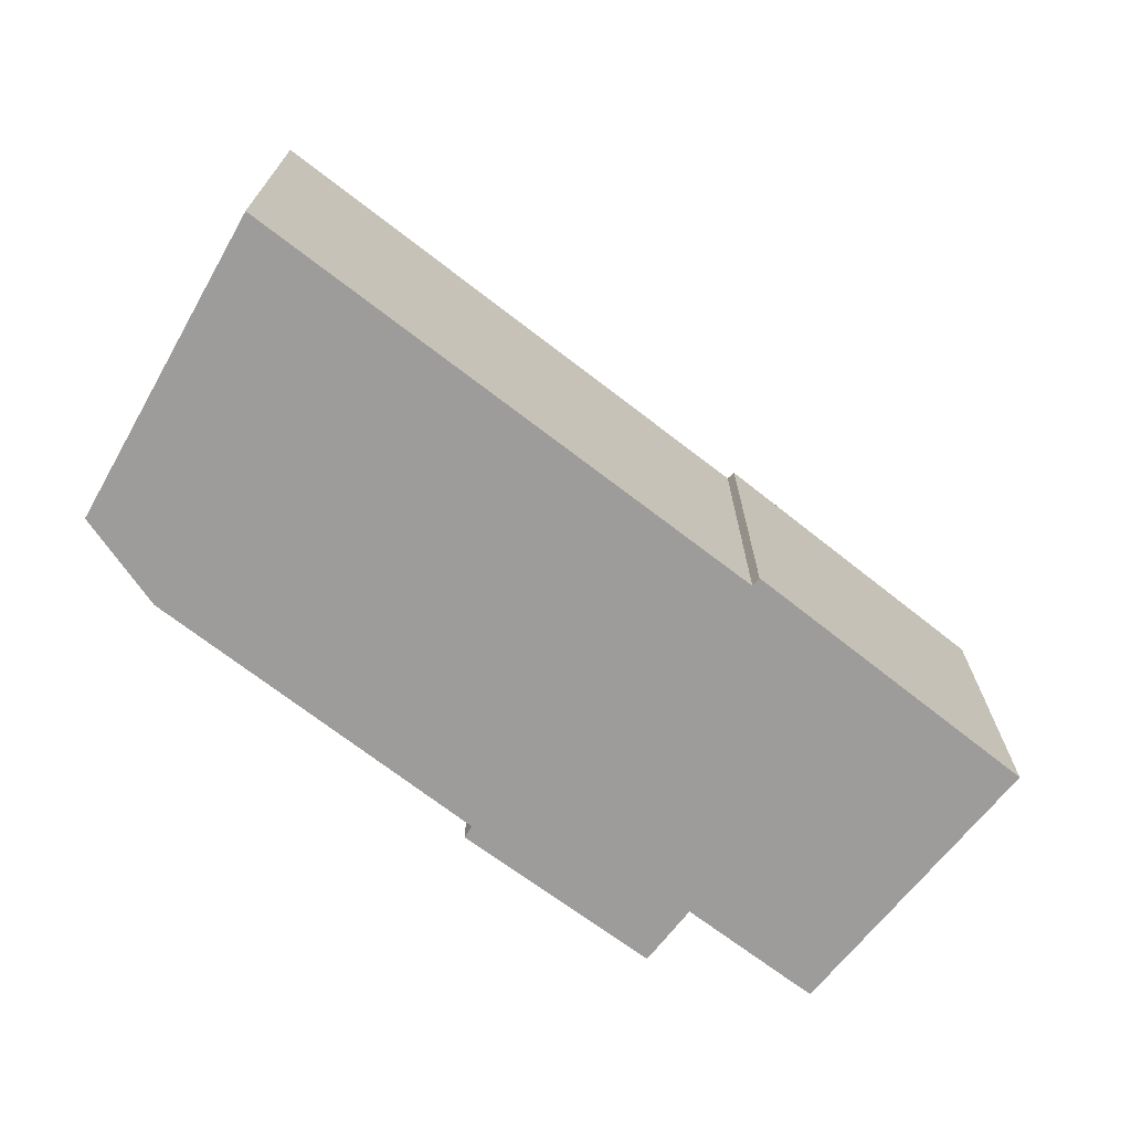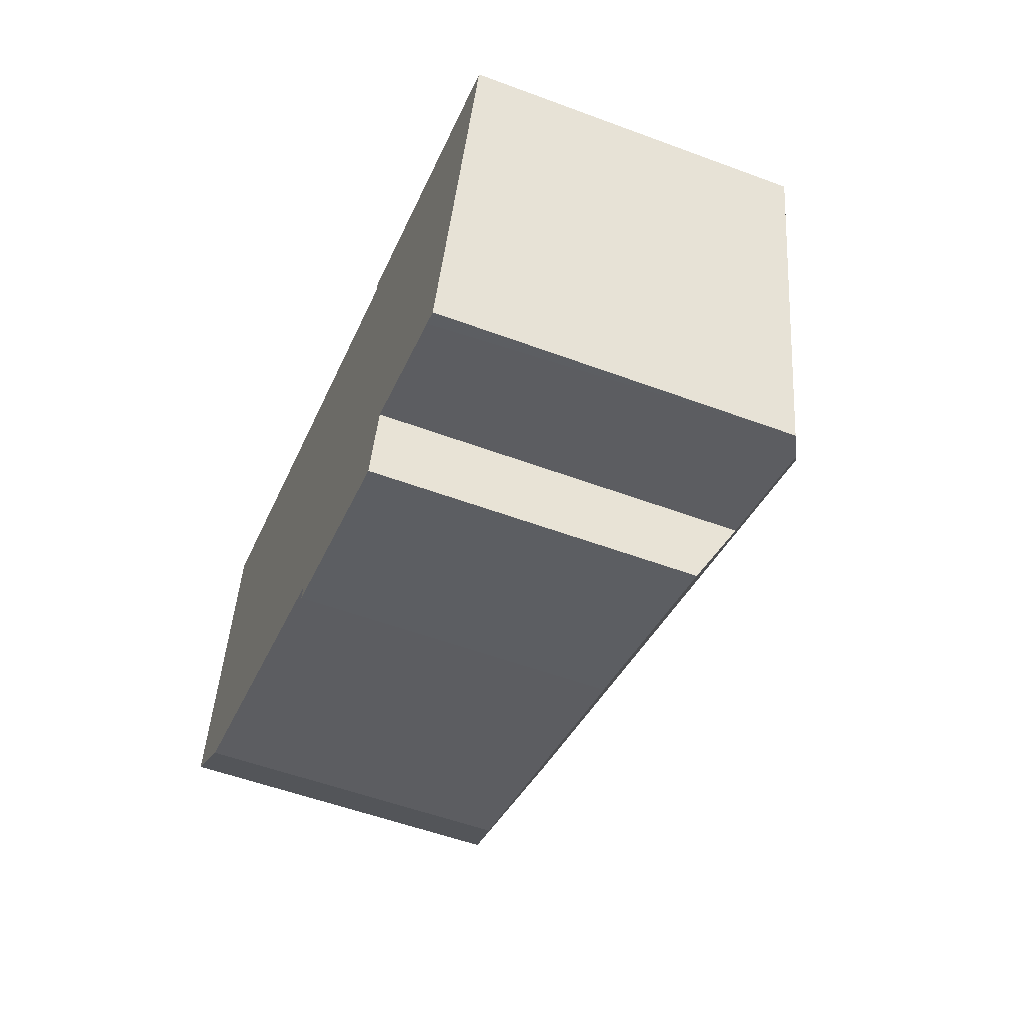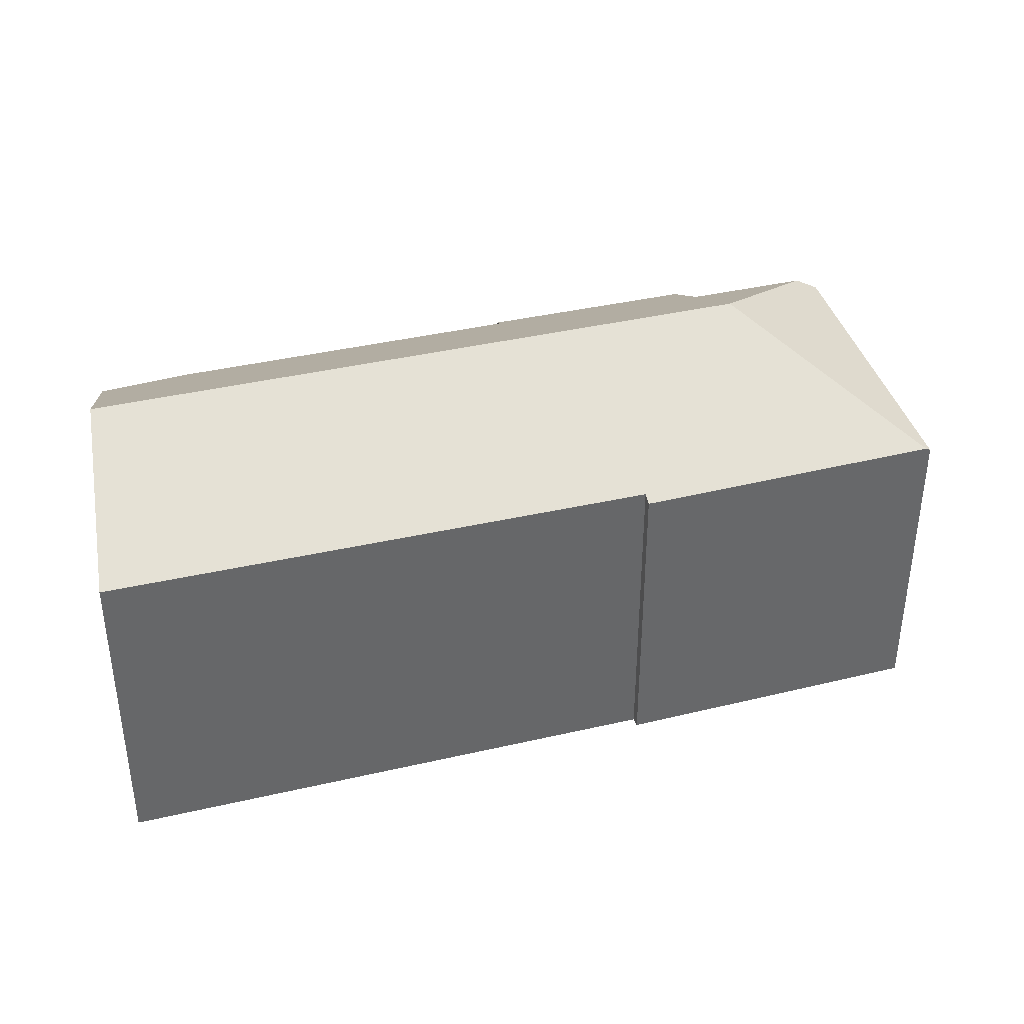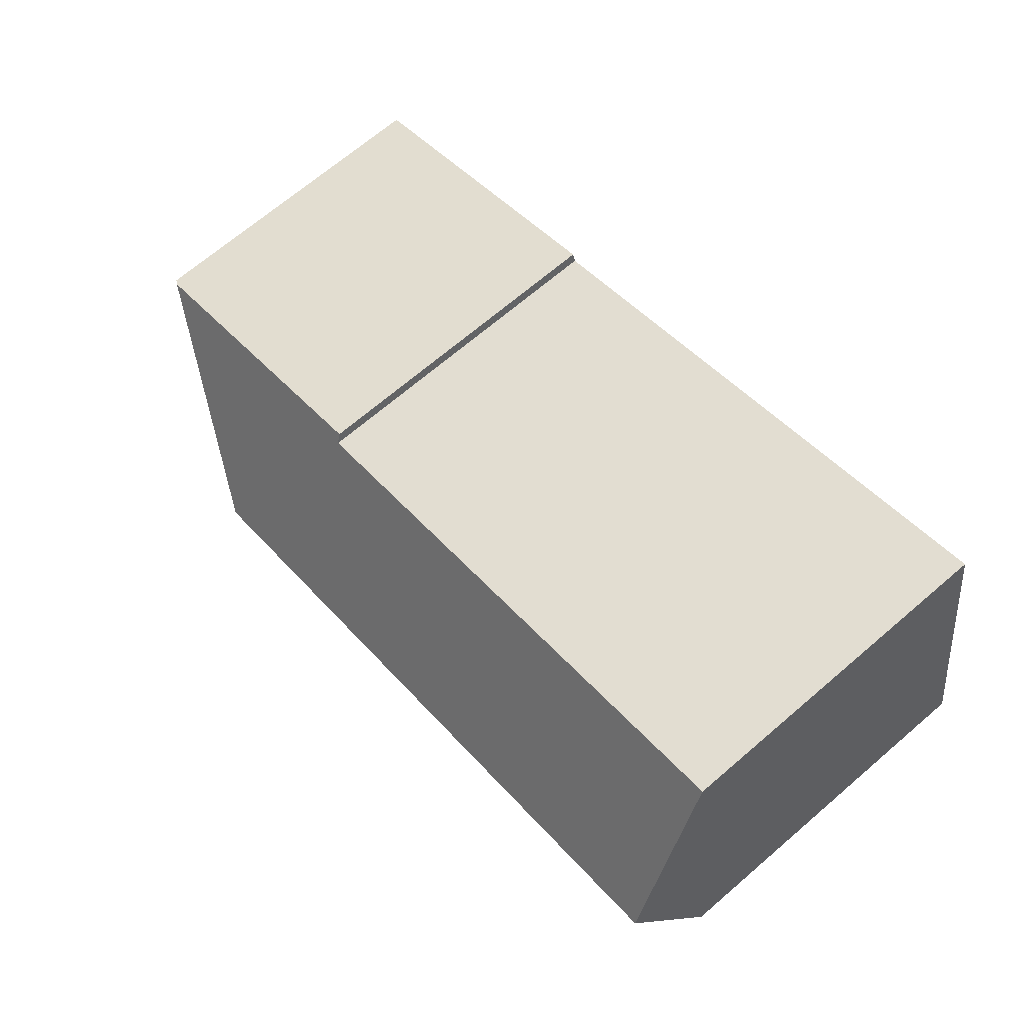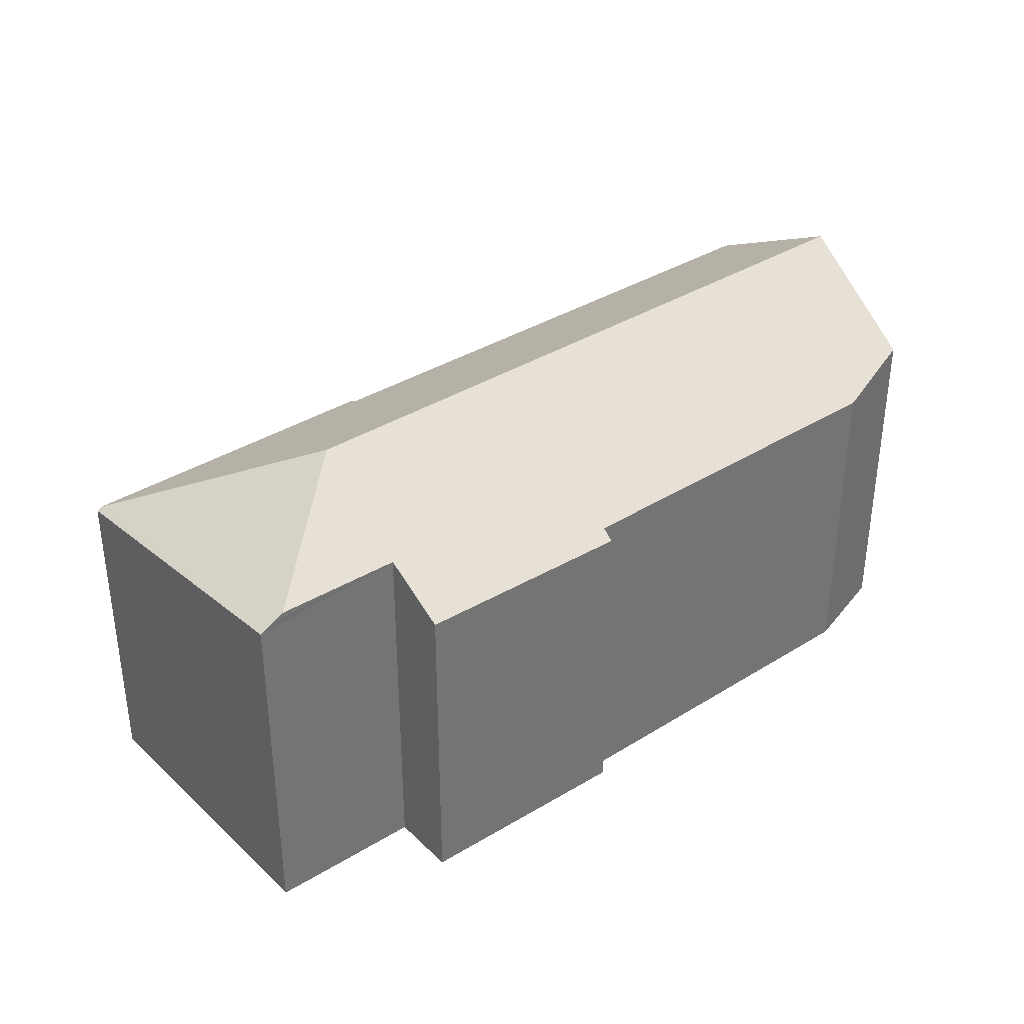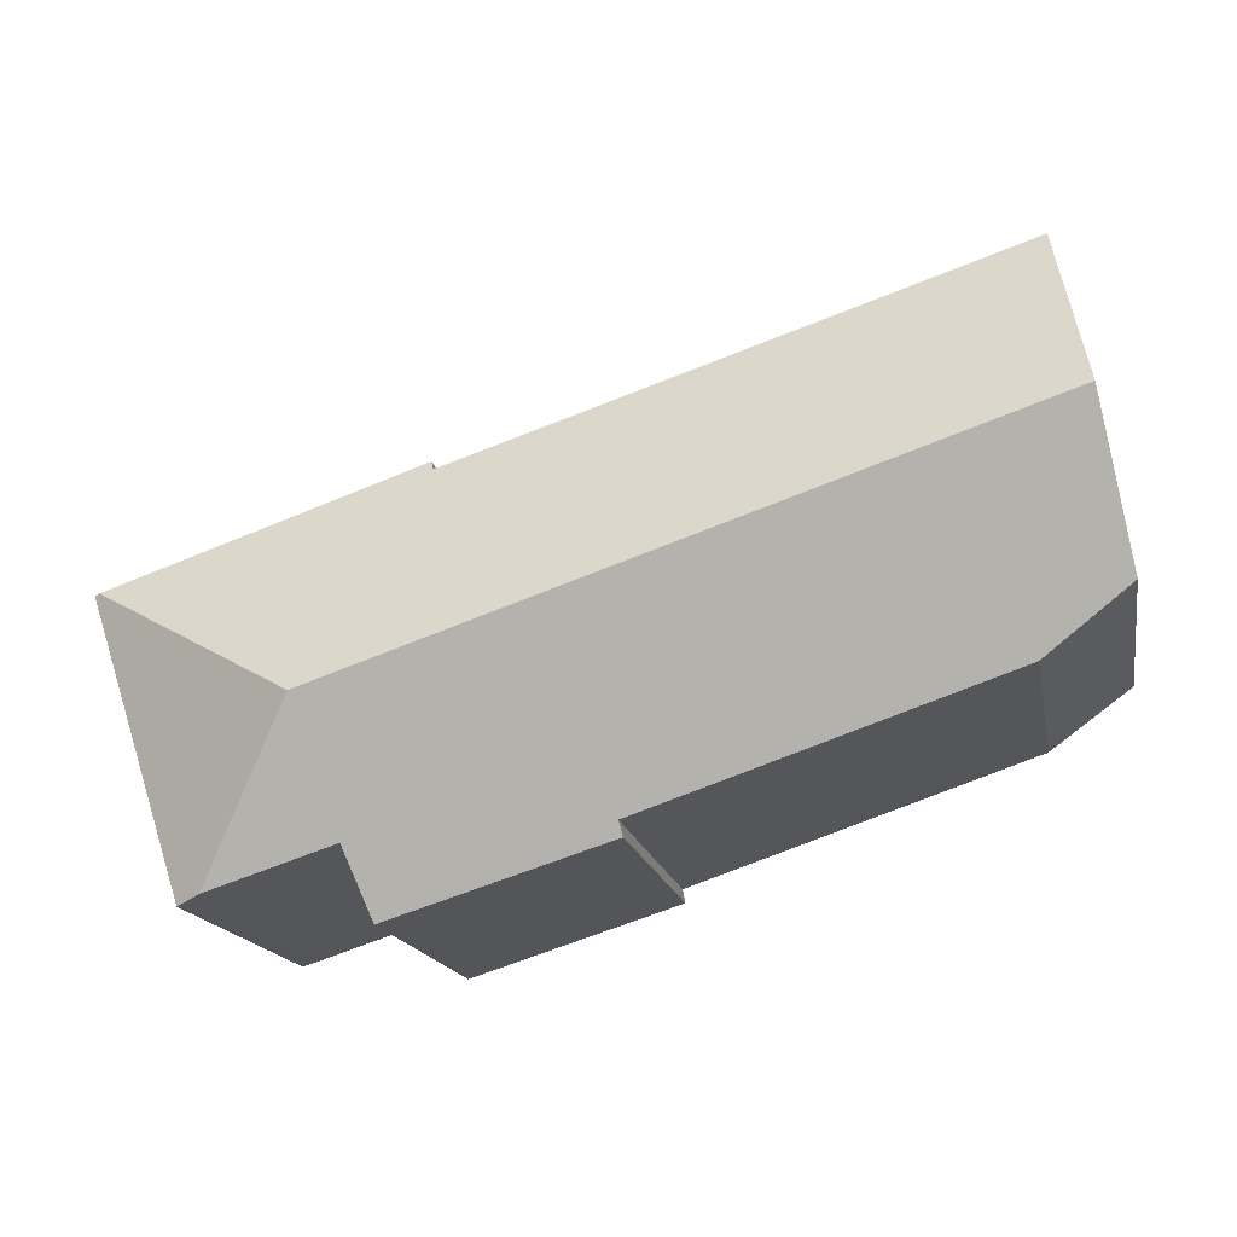
<metadata>
{"format":"obj","ext":"obj","renderer":"f3d","projection":"perspective","resolution":1024,"background":"white","views":[{"elev":-70.1,"azim":-19.4,"up":"+Y"},{"elev":-54.5,"azim":68.5,"up":"+Z"},{"elev":38.3,"azim":1.9,"up":"+Y"},{"elev":69.0,"azim":-130.6,"up":"+Z"},{"elev":36.2,"azim":159.5,"up":"+Y"},{"elev":-16.4,"azim":-169.3,"up":"+Z"}]}
</metadata>
<code>
v  17.52 7.543 -5.262
v  19.61 7.031 0.991
v  19.72 6.968 0.953
v  15 9.225 -1.731
v  17.19 7.727 -5.162
v  16.99 7.839 -5.098
v  9.322 6.991 -4.17
v  9.381 7.151 -3.88
v  13.91 7.039 -5.62
v  14.37 7.823 -4.247
v  0.564 9.225 3.119
v  1.789 7.161 -1.31
v  0 7.525 4.608e-16
v  12.98 7.111 3.063
v  1.253 7.149 6.928
v  13.05 6.994 3.266
v  19.44 7.03 1.048
v  9.381 2.376e-16 -3.88
v  9.322 2.553e-16 -4.17
v  0 0 0
v  1.253 -4.242e-16 6.928
v  0.564 -1.91e-16 3.119
v  12.98 -1.876e-16 3.063
v  13.05 -2e-16 3.266
v  1.789 8.021e-17 -1.31
v  14.37 2.601e-16 -4.247
v  17.19 3.161e-16 -5.162
v  17.52 3.222e-16 -5.262
v  16.99 3.122e-16 -5.098
v  13.91 3.441e-16 -5.62
v  19.44 -6.417e-17 1.048
v  19.72 -5.835e-17 0.953
v  19.61 -6.068e-17 0.991
g defaultobject
f 1 2 3
f 2 1 4
f 4 1 5
f 4 5 6
f 7 8 9
f 10 4 6
f 4 10 11
f 11 10 9
f 11 9 8
f 11 8 12
f 11 12 13
f 14 11 15
f 11 14 4
f 4 14 16
f 4 16 17
f 4 17 2
f 7 18 8
f 18 7 19
f 13 15 11
f 15 13 20
f 15 20 21
f 21 20 22
f 23 16 14
f 16 23 24
f 8 25 12
f 25 8 18
f 5 10 6
f 10 5 1
f 10 1 26
f 26 1 27
f 27 1 28
f 26 27 29
f 30 7 9
f 7 30 19
f 12 20 13
f 20 12 25
f 21 14 15
f 14 21 23
f 24 17 16
f 17 24 2
f 2 24 3
f 3 24 31
f 3 31 32
f 32 31 33
f 3 28 1
f 28 3 32
f 26 9 10
f 9 26 30
f 21 18 23
f 18 21 25
f 25 21 20
f 20 21 22
f 33 28 32
f 28 33 31
f 28 31 24
f 28 24 27
f 27 24 29
f 29 24 26
f 26 24 30
f 30 24 23
f 30 23 19
f 19 23 18

</code>
